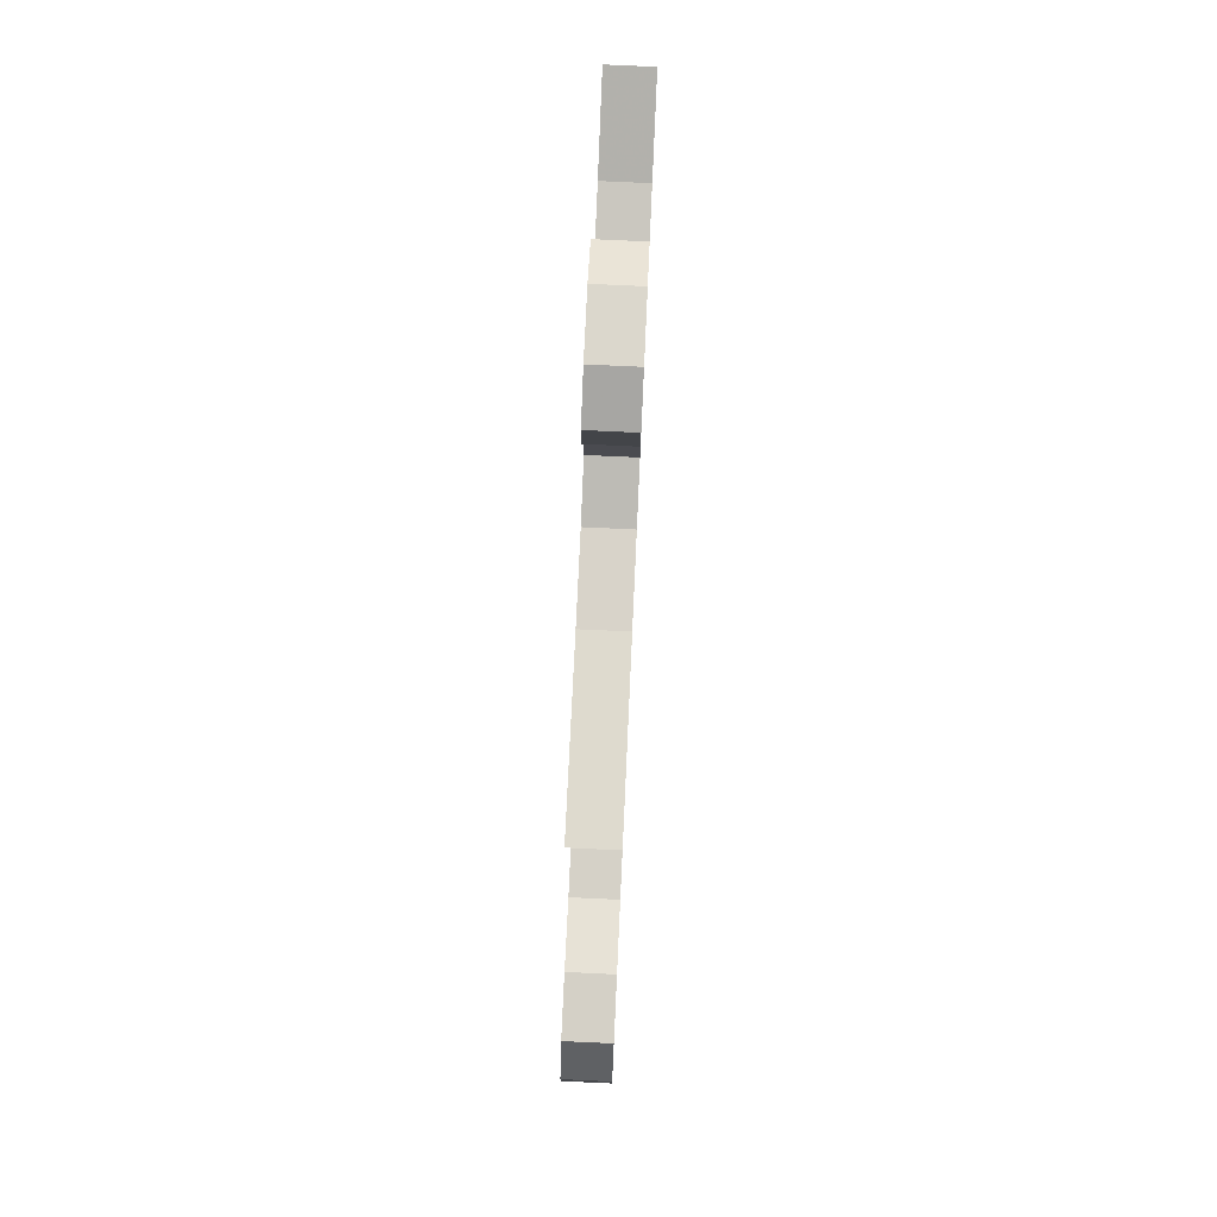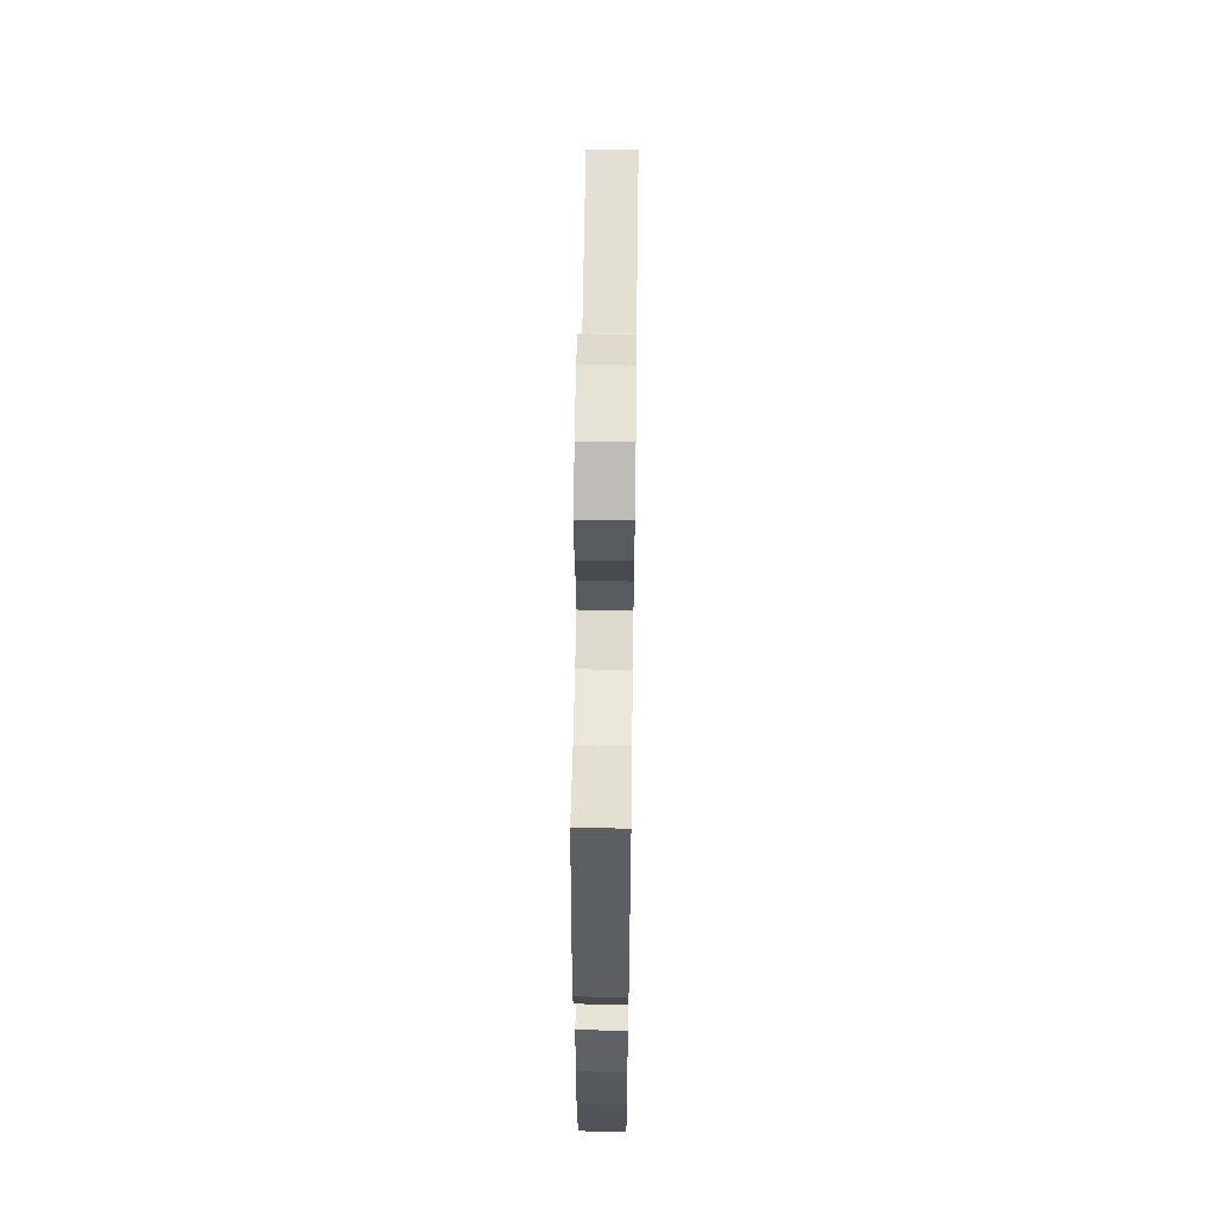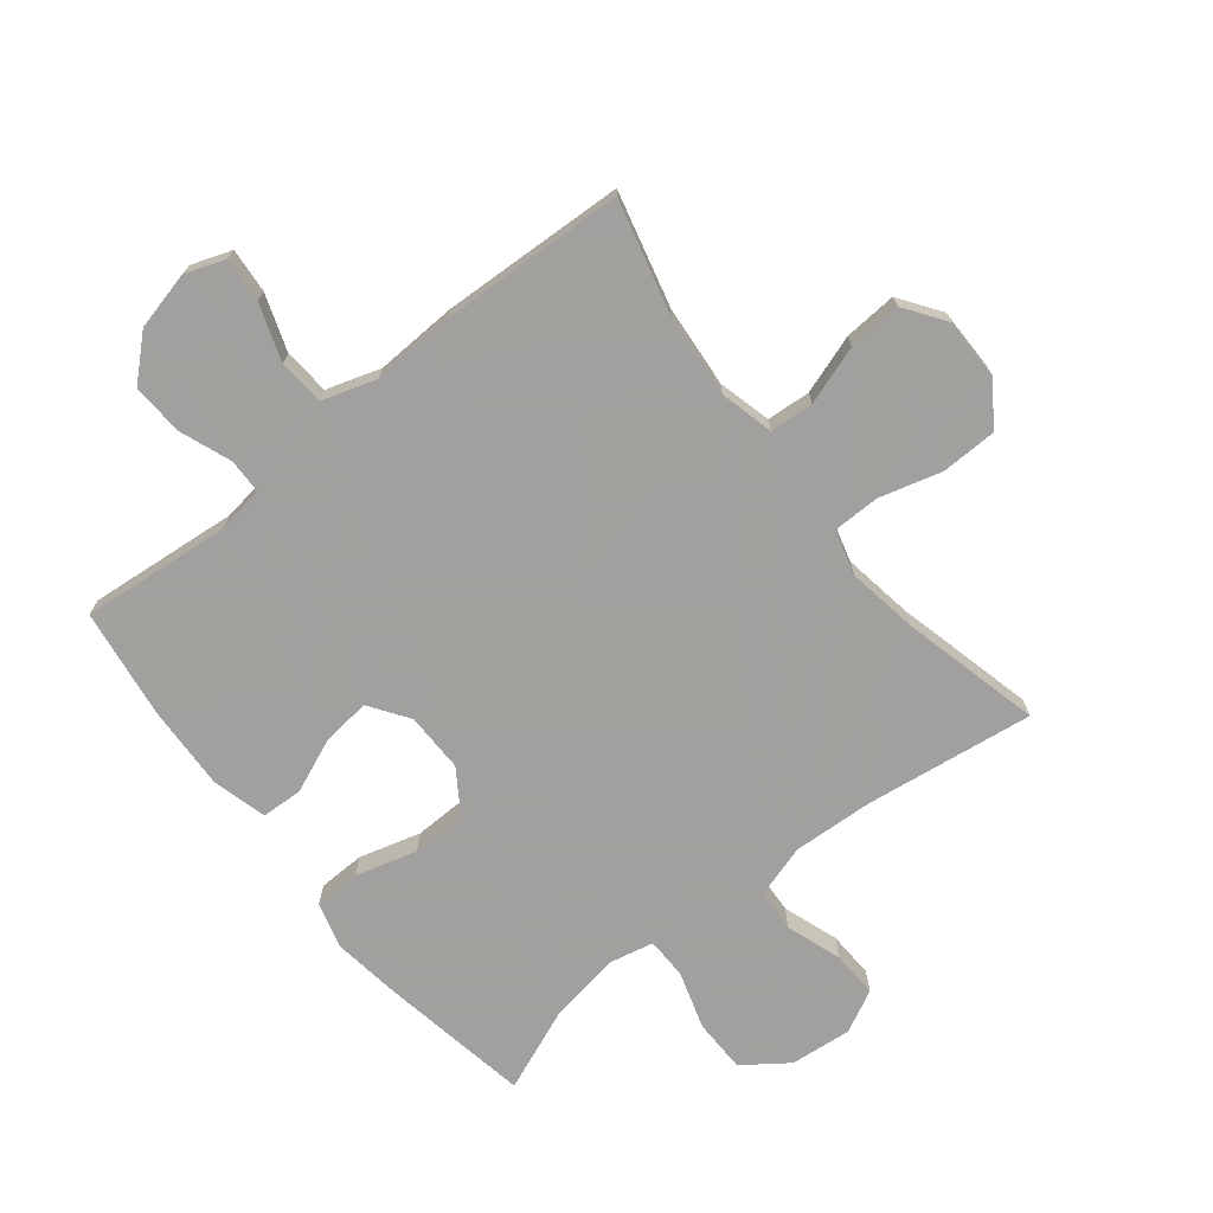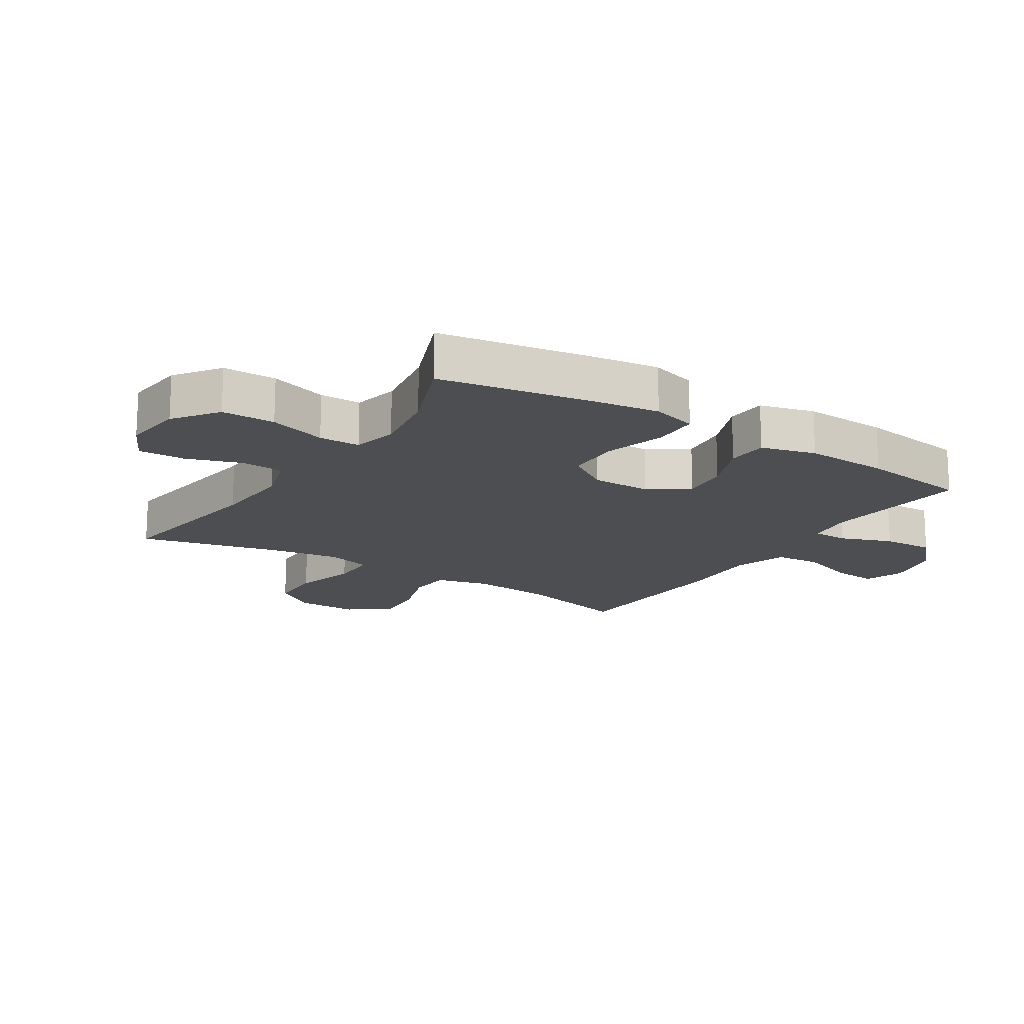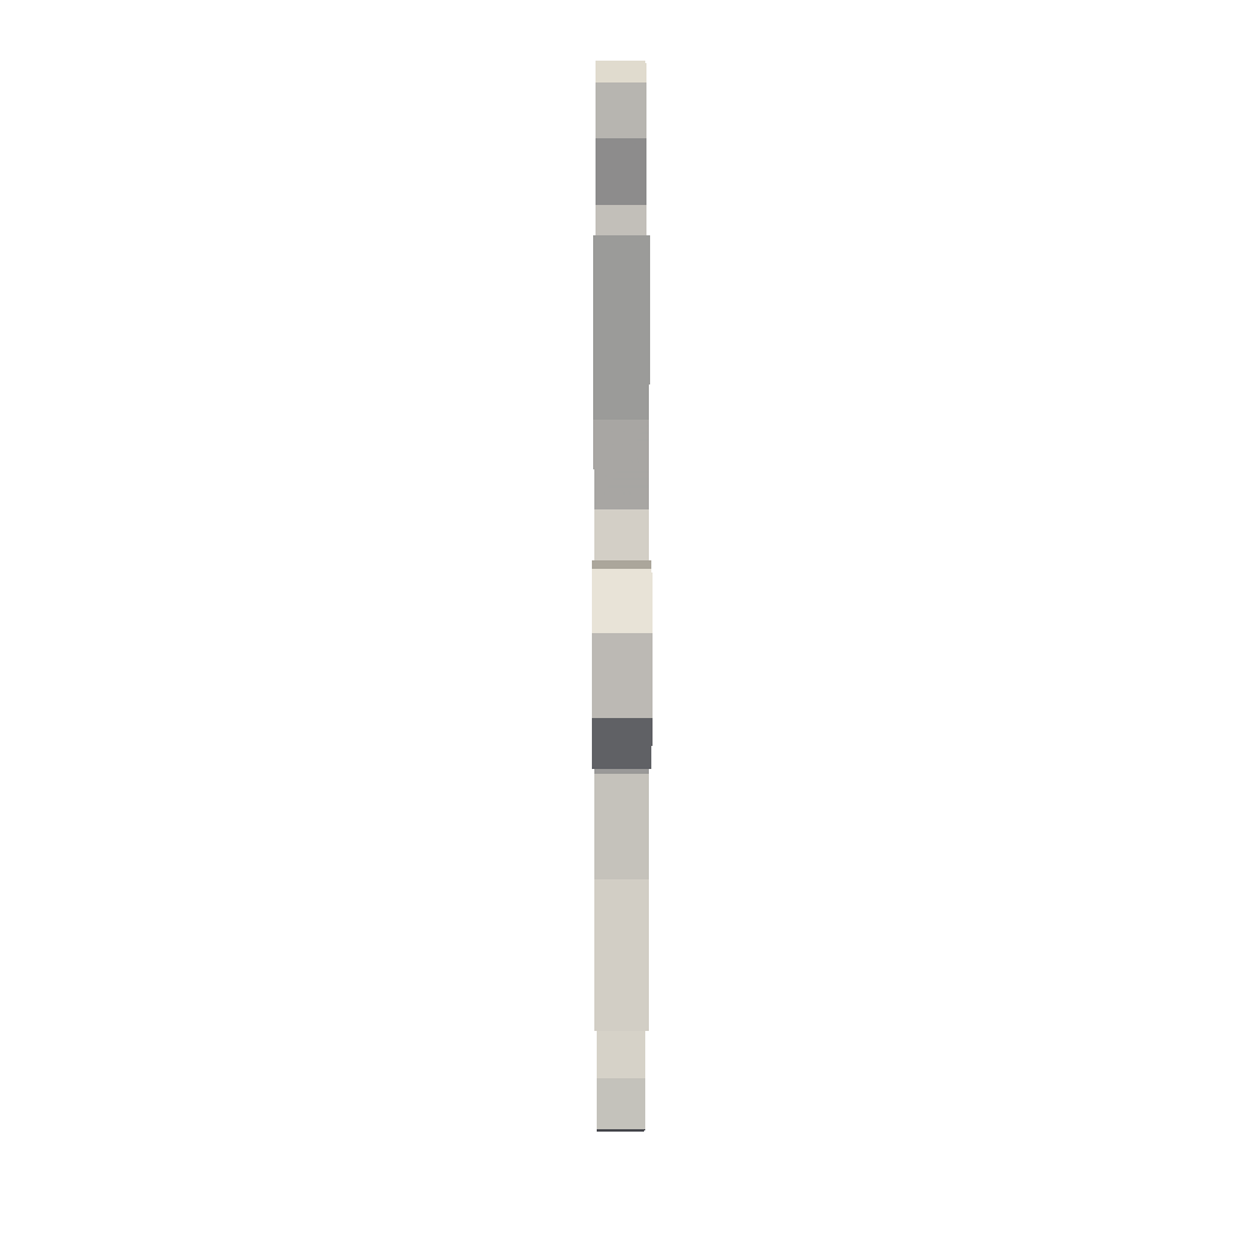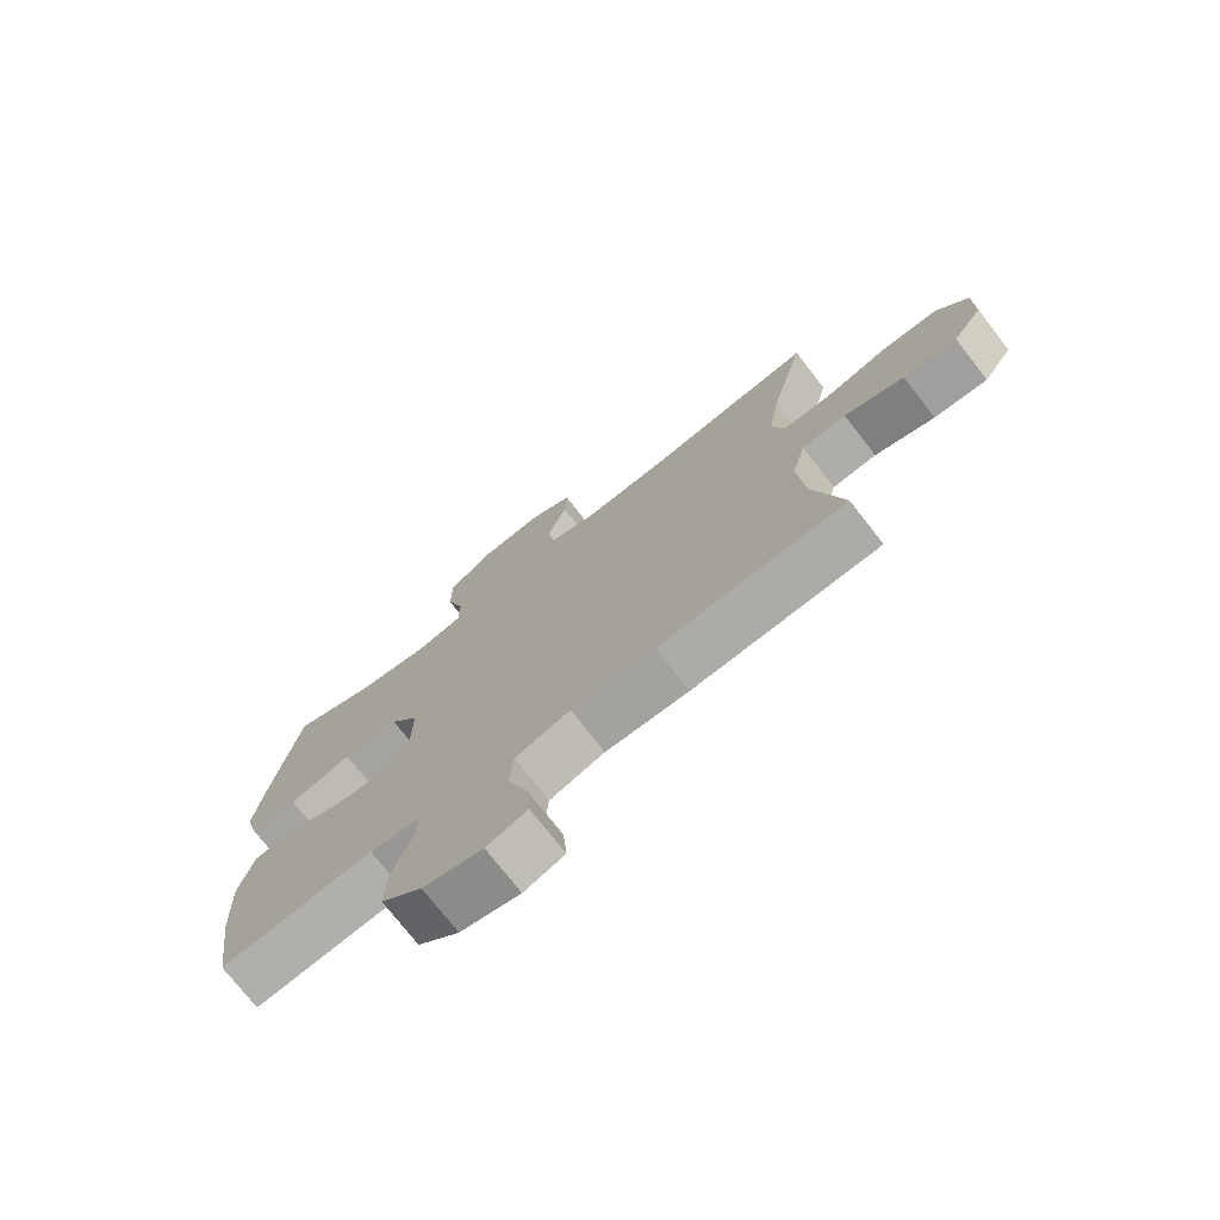
<metadata>
{"format":"obj","ext":"obj","renderer":"f3d","projection":"perspective","resolution":1024,"background":"white","views":[{"elev":78.9,"azim":-87.4,"up":"+Z"},{"elev":59.4,"azim":90.8,"up":"+Z"},{"elev":-71.9,"azim":-141.5,"up":"+Y"},{"elev":-16.5,"azim":57.1,"up":"+Y"},{"elev":6.7,"azim":-90.1,"up":"+Z"},{"elev":-74.4,"azim":-142.1,"up":"+Z"}]}
</metadata>
<code>
v 0.5 0.07 -0.5
v 0.257 0.07 -0.477
v 0.18 0.07 -0.488
v 0.179 0.07 -0.545
v 0.211 0.07 -0.63
v 0.215 0.07 -0.714
v 0.149 0.07 -0.775
v 0.054 0.07 -0.798
v -0.011 0.07 -0.775
v -0.005 0.07 -0.702
v 0.027 0.07 -0.61
v 0.021 0.07 -0.535
v -0.067 0.07 -0.507
v -0.2 0.07 -0.513
v -0.5 0.07 -0.5
v -0.453 0.07 -0.314
v -0.441 0.07 -0.18
v -0.463 0.07 -0.093
v -0.534 0.07 -0.088
v -0.63 0.07 -0.12
v -0.716 0.07 -0.126
v -0.763 0.07 -0.059
v -0.763 0.07 0.04
v -0.715 0.07 0.11
v -0.624 0.07 0.112
v -0.522 0.07 0.084
v -0.446 0.07 0.085
v -0.426 0.07 0.158
v -0.444 0.07 0.271
v -0.5 0.07 0.5
v -0.225 0.07 0.463
v -0.094 0.07 0.456
v -0.008 0.07 0.482
v -0.004 0.07 0.551
v -0.035 0.07 0.641
v -0.038 0.07 0.717
v 0.031 0.07 0.752
v 0.131 0.07 0.742
v 0.203 0.07 0.69
v 0.204 0.07 0.603
v 0.175 0.07 0.509
v 0.176 0.07 0.442
v 0.25 0.07 0.426
v 0.364 0.07 0.445
v 0.5 0.07 0.5
v 0.543 0.07 0.257
v 0.559 0.07 0.144
v 0.538 0.07 0.07
v 0.463 0.07 0.068
v 0.363 0.07 0.096
v 0.274 0.07 0.094
v 0.228 0.07 0.024
v 0.229 0.07 -0.073
v 0.273 0.07 -0.137
v 0.352 0.07 -0.128
v 0.44 0.07 -0.091
v 0.507 0.07 -0.094
v 0.531 0.07 -0.183
v 0.525 0.07 -0.321
v 0.5 0 -0.5
v 0.257 0 -0.477
v 0.18 0 -0.488
v 0.179 0 -0.545
v 0.211 0 -0.63
v 0.215 0 -0.714
v 0.149 0 -0.775
v 0.054 0 -0.798
v -0.011 0 -0.775
v -0.005 0 -0.702
v 0.027 0 -0.61
v 0.021 0 -0.535
v -0.067 0 -0.507
v -0.2 0 -0.513
v -0.5 0 -0.5
v -0.453 0 -0.314
v -0.441 0 -0.18
v -0.463 0 -0.093
v -0.534 0 -0.088
v -0.63 0 -0.12
v -0.716 0 -0.126
v -0.763 0 -0.059
v -0.763 0 0.04
v -0.715 0 0.11
v -0.624 0 0.112
v -0.522 0 0.084
v -0.446 0 0.085
v -0.426 0 0.158
v -0.444 0 0.271
v -0.5 0 0.5
v -0.225 0 0.463
v -0.094 0 0.456
v -0.008 0 0.482
v -0.004 0 0.551
v -0.035 0 0.641
v -0.038 0 0.717
v 0.031 0 0.752
v 0.131 0 0.742
v 0.203 0 0.69
v 0.204 0 0.603
v 0.175 0 0.509
v 0.176 0 0.442
v 0.25 0 0.426
v 0.364 0 0.445
v 0.5 0 0.5
v 0.543 0 0.257
v 0.559 0 0.144
v 0.538 0 0.07
v 0.463 0 0.068
v 0.363 0 0.096
v 0.274 0 0.094
v 0.228 0 0.024
v 0.229 0 -0.073
v 0.273 0 -0.137
v 0.352 0 -0.128
v 0.44 0 -0.091
v 0.507 0 -0.094
v 0.531 0 -0.183
v 0.525 0 -0.321
f 58 59 1 2
f 55 56 57 58
f 54 55 58 2
f 53 54 2 3
f 52 53 3
f 47 48 49 50
f 47 50 51
f 44 45 46 47
f 43 44 47 51
f 42 43 51 52
f 38 39 40 41
f 38 41 42
f 34 35 36 37
f 33 34 37 38
f 29 30 31
f 28 29 31 32
f 27 28 32 33
f 23 24 25 26
f 23 26 27
f 22 23 27
f 19 20 21 22
f 18 19 22 27
f 17 18 27 33
f 13 14 15 16
f 12 13 16 17
f 8 9 10 11
f 8 11 12
f 7 8 12
f 4 5 6 7
f 3 4 7 12
f 33 38 42 52
f 17 33 52
f 3 12 17 52
f 61 60 118 117
f 117 116 115 114
f 61 117 114 113
f 62 61 113 112
f 62 112 111
f 109 108 107 106
f 110 109 106
f 106 105 104 103
f 110 106 103 102
f 111 110 102 101
f 100 99 98 97
f 101 100 97
f 96 95 94 93
f 97 96 93 92
f 90 89 88
f 91 90 88 87
f 92 91 87 86
f 85 84 83 82
f 86 85 82
f 86 82 81
f 81 80 79 78
f 86 81 78 77
f 92 86 77 76
f 75 74 73 72
f 76 75 72 71
f 70 69 68 67
f 71 70 67
f 71 67 66
f 66 65 64 63
f 71 66 63 62
f 111 101 97 92
f 111 92 76
f 111 76 71 62
f 1 60 61 2
f 2 61 62 3
f 3 62 63 4
f 4 63 64 5
f 5 64 65 6
f 6 65 66 7
f 7 66 67 8
f 8 67 68 9
f 9 68 69 10
f 10 69 70 11
f 11 70 71 12
f 12 71 72 13
f 13 72 73 14
f 14 73 74 15
f 15 74 75 16
f 16 75 76 17
f 17 76 77 18
f 18 77 78 19
f 19 78 79 20
f 20 79 80 21
f 21 80 81 22
f 22 81 82 23
f 23 82 83 24
f 24 83 84 25
f 25 84 85 26
f 26 85 86 27
f 27 86 87 28
f 28 87 88 29
f 29 88 89 30
f 30 89 90 31
f 31 90 91 32
f 32 91 92 33
f 33 92 93 34
f 34 93 94 35
f 35 94 95 36
f 36 95 96 37
f 37 96 97 38
f 38 97 98 39
f 39 98 99 40
f 40 99 100 41
f 41 100 101 42
f 42 101 102 43
f 43 102 103 44
f 44 103 104 45
f 45 104 105 46
f 46 105 106 47
f 47 106 107 48
f 48 107 108 49
f 49 108 109 50
f 50 109 110 51
f 51 110 111 52
f 52 111 112 53
f 53 112 113 54
f 54 113 114 55
f 55 114 115 56
f 56 115 116 57
f 57 116 117 58
f 58 117 118 59
f 59 118 60 1

</code>
